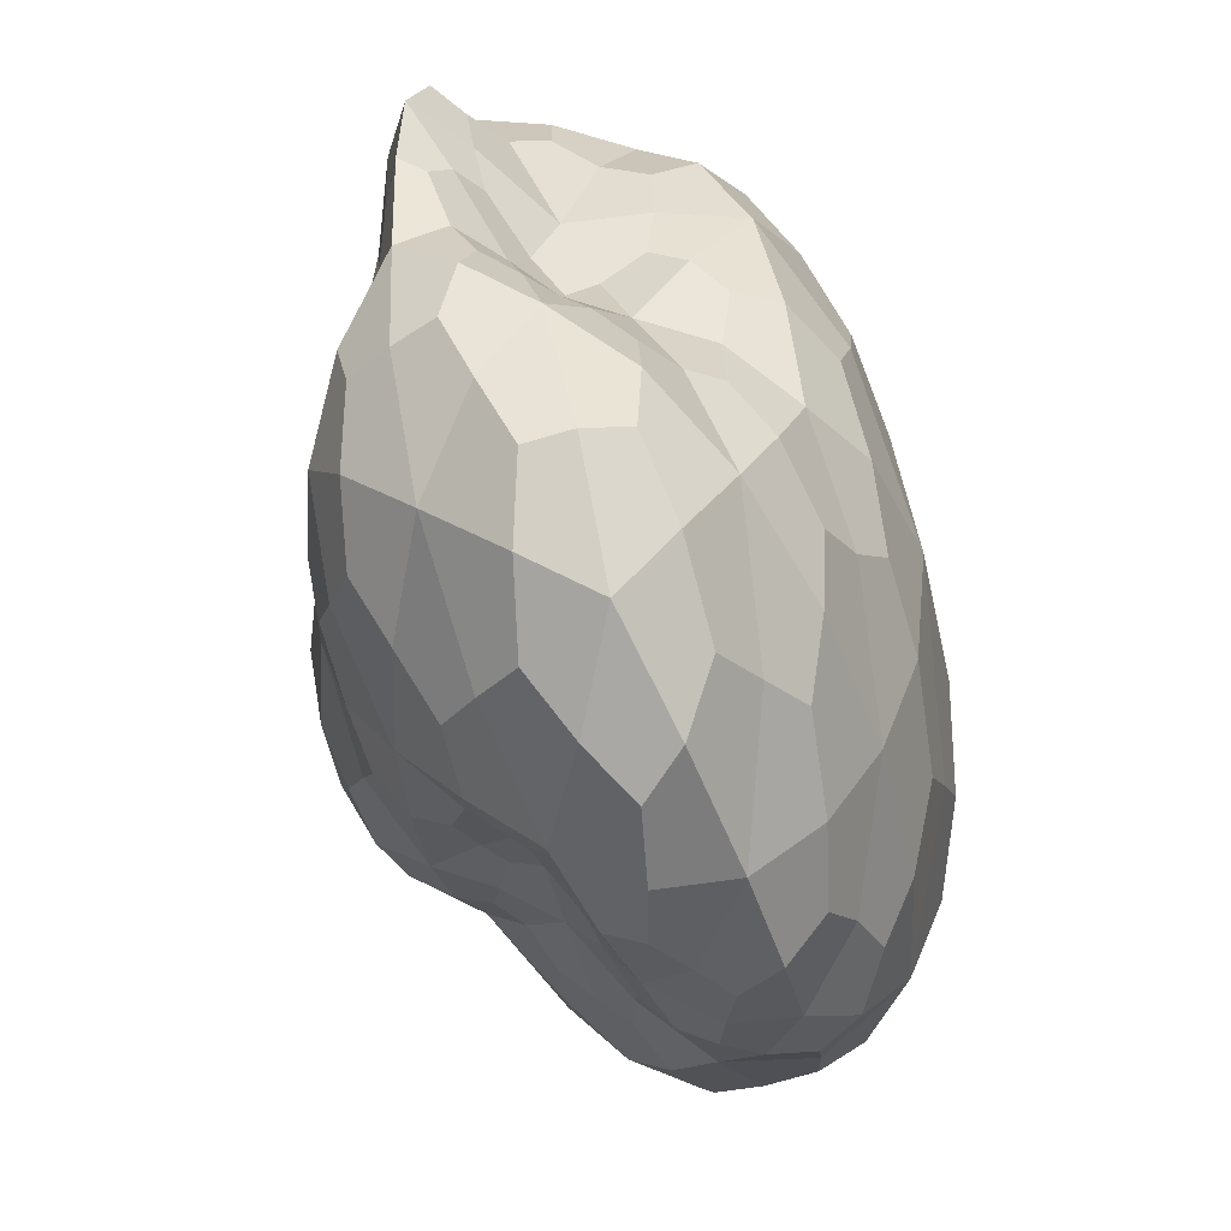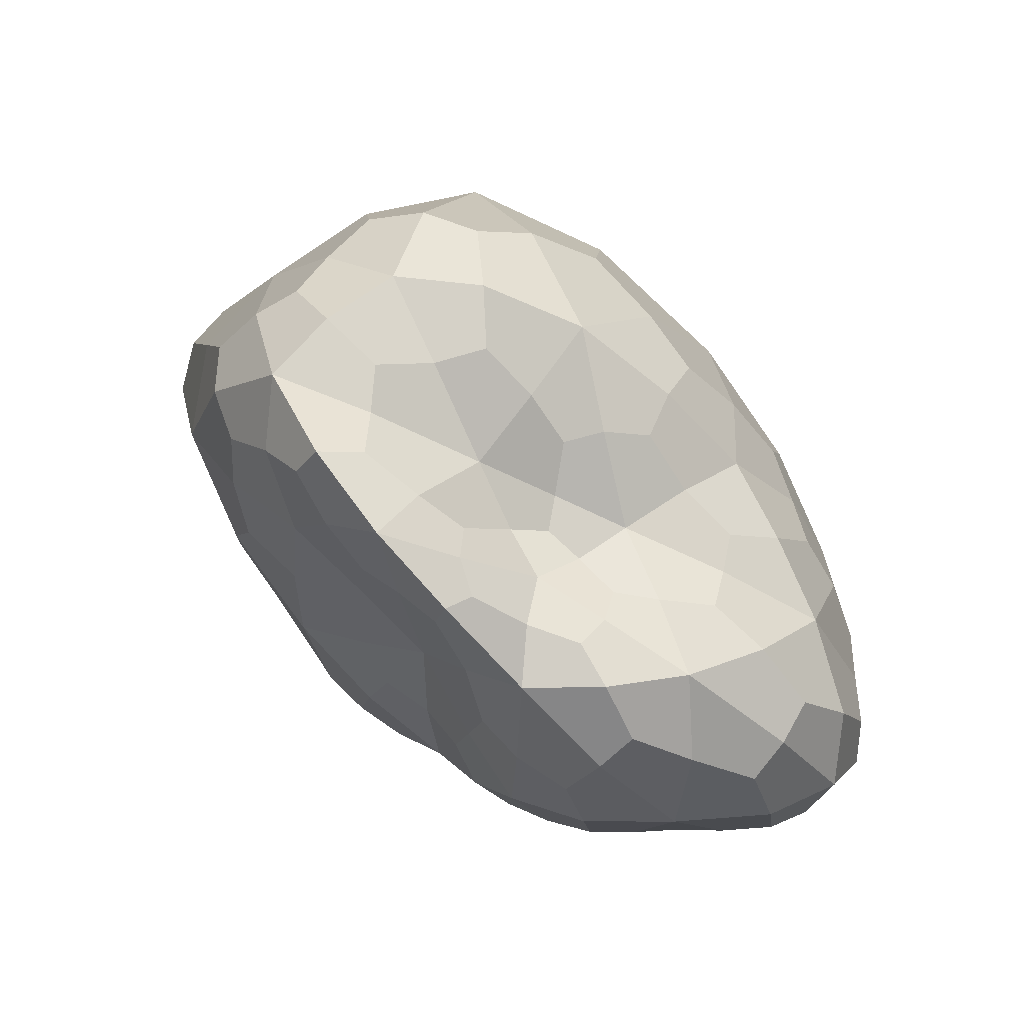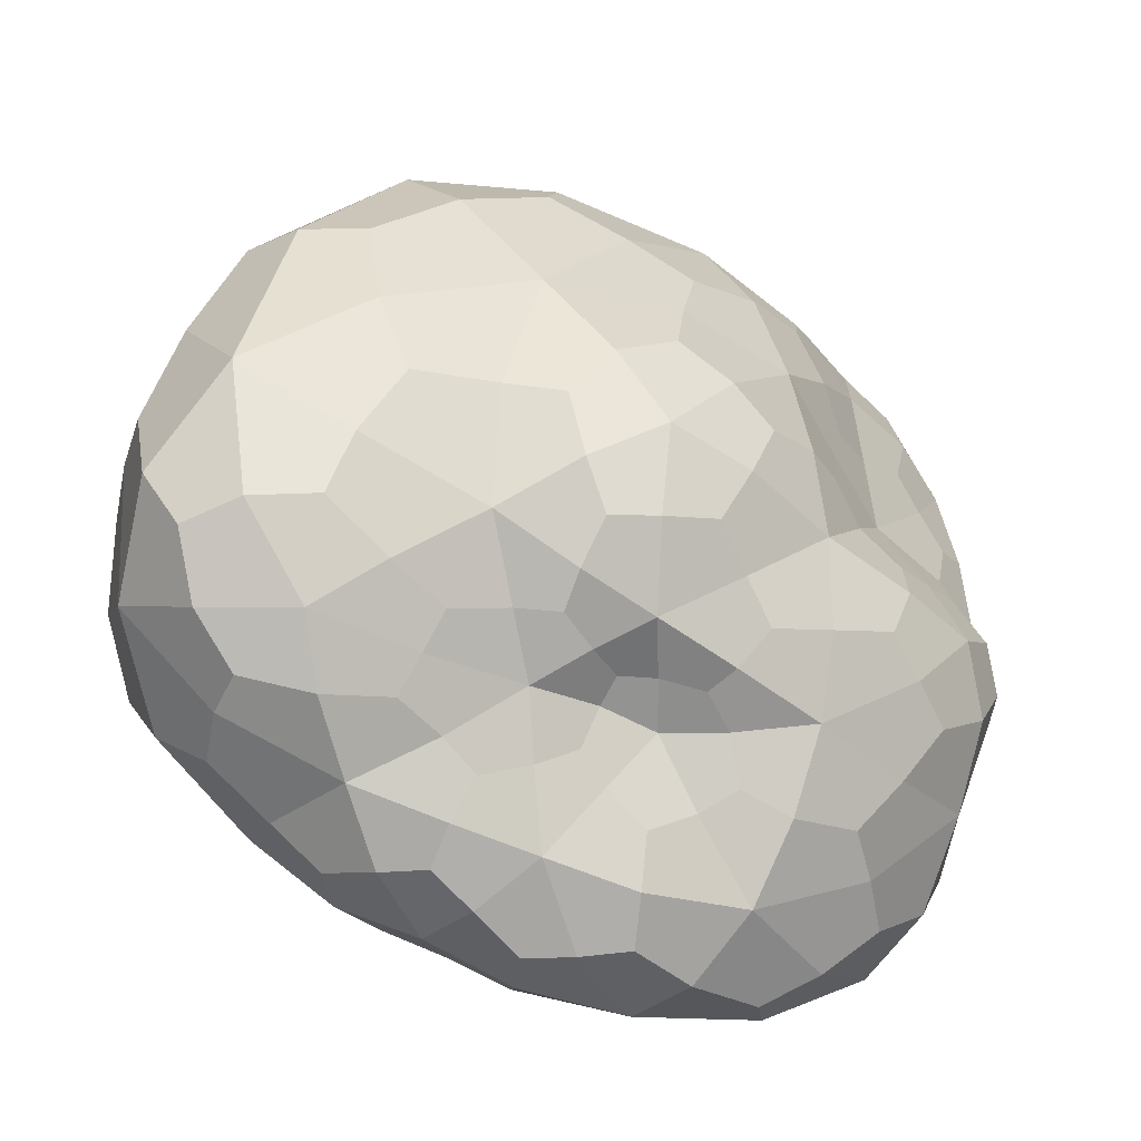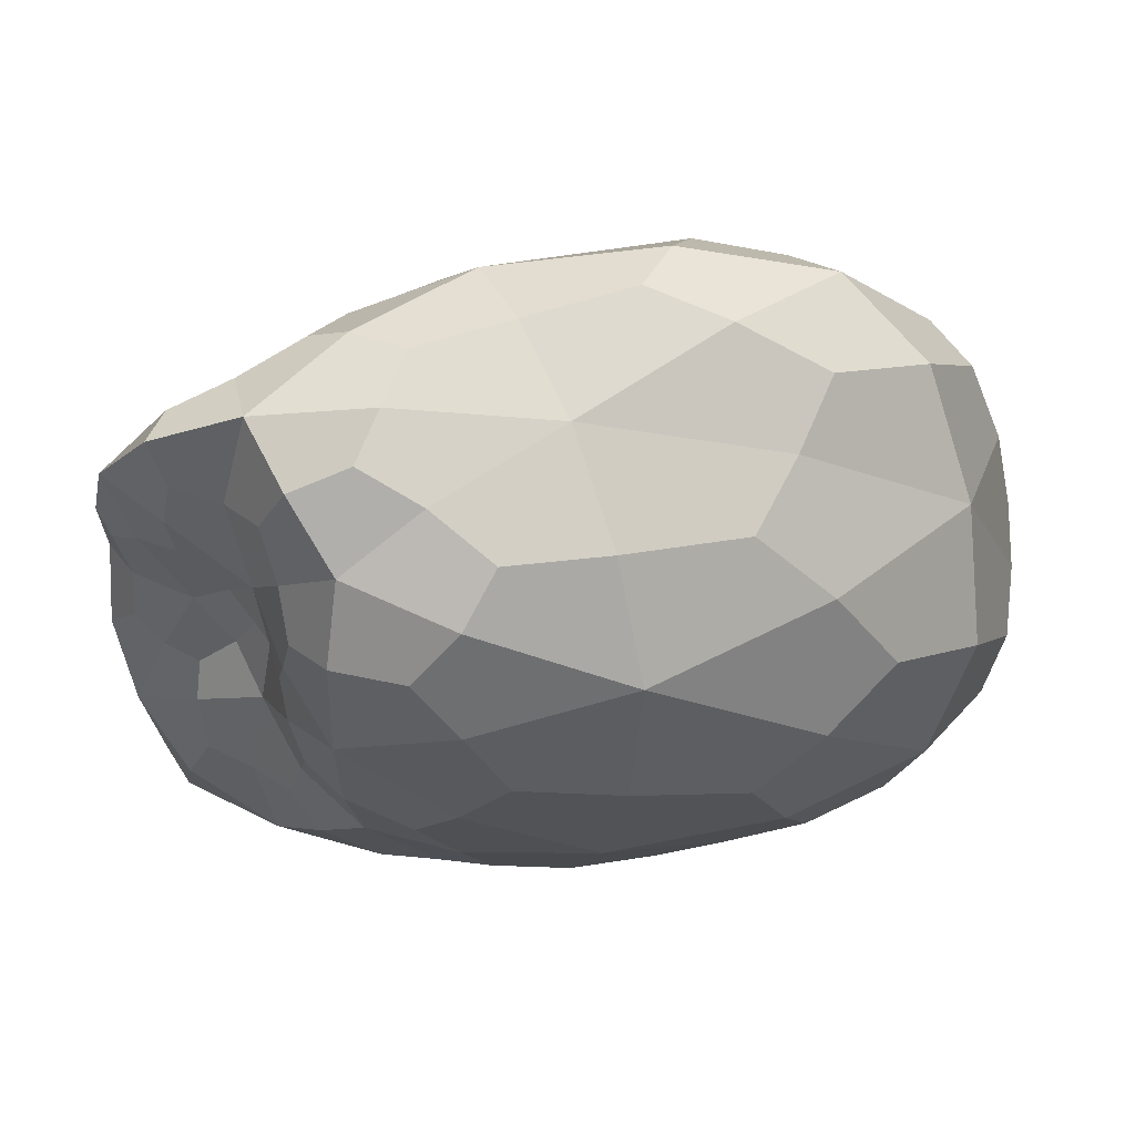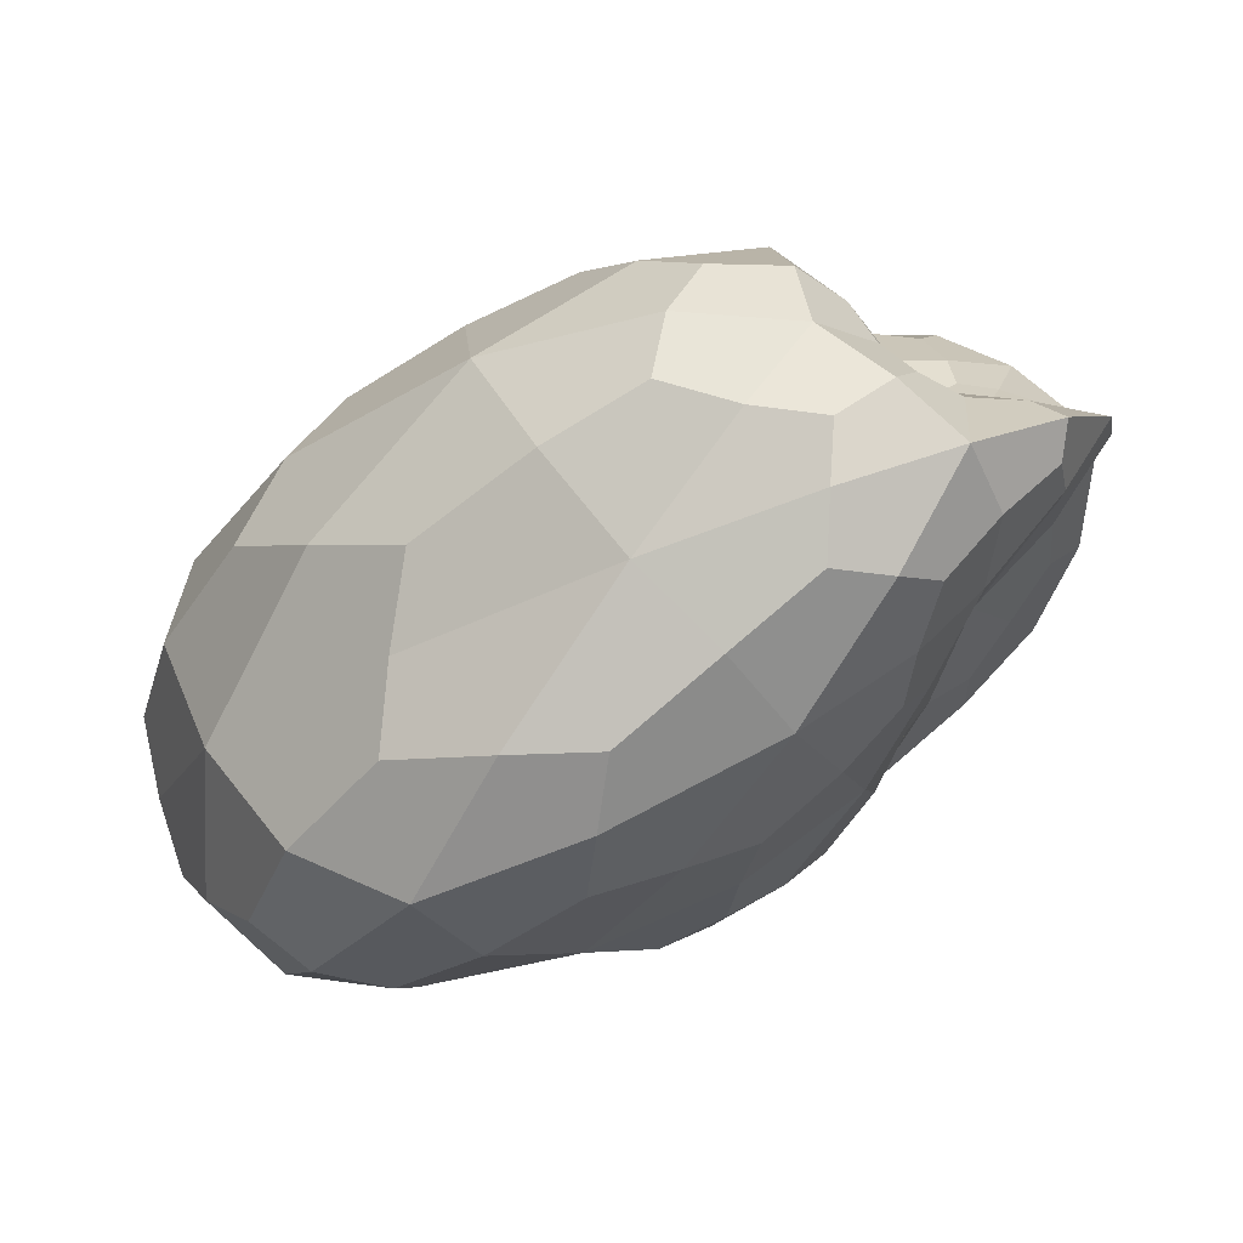
<metadata>
{"format":"obj","ext":"obj","renderer":"f3d","projection":"perspective","resolution":1024,"background":"white","views":[{"elev":-39.2,"azim":31.6,"up":"+Z"},{"elev":-57.3,"azim":35.8,"up":"+Y"},{"elev":-50.1,"azim":-101.9,"up":"+Z"},{"elev":76.0,"azim":98.2,"up":"+Z"},{"elev":78.6,"azim":-100.5,"up":"+Z"}]}
</metadata>
<code>
o Icosphere
v -0.001716 0.002162 0.00215
v 0.00084 -0.000494 0.002977
v 0.00082 0.003206 0.000302
v -0.001049 0.002471 -0.001533
v -0.001905 0.000476 -0.000326
v -0.000581 -0.001224 0.002146
v 0.001855 -0.000362 0.000357
v 0.000728 0.001447 -0.002314
v -0.000377 0.00023 -0.001398
v -0.000464 -0.001849 -0.000168
v 0.000653 -0.001607 0.001088
v 0.001289 -0.001527 -0.001612
v -0.000555 0.003189 0.001466
v -0.000258 0.000693 0.00303
v 0.001122 0.00132 0.002484
v 7e-06 -0.001153 0.003118
v -0.001252 -6e-06 0.002633
v -0.001732 0.003107 -0.000191
v -0.000458 0.003539 -0.001112
v -0.00202 0.001288 0.00078
v -0.001465 0.00147 -0.000867
v -0.001422 -0.000474 0.00109
v 0.000691 -0.001133 0.001798
v 0.000225 -0.002101 0.002224
v 0.001807 0.001206 0.000437
v 0.001629 -0.000469 0.001925
v -0.00018 0.00207 -0.002019
v 0.000898 0.002532 -0.001547
v -0.001146 0.000407 -0.001239
v -0.000629 0.001074 -0.001435
v -0.00045 -0.001336 0.000884
v -0.001205 -0.000701 -0.000281
v 0.001171 -0.001103 0.000785
v 0.001682 0.000699 -0.001296
v 2.1e-05 0.000857 -0.002185
v -0.000596 -0.000742 -0.001331
v 0.000322 -0.002256 0.000809
v 0.001792 -0.001048 -0.000648
v 0.001168 -0.002022 0.000112
v 0.001147 6.6e-05 -0.002324
v 0.00025 -0.000484 -0.002145
v 0.000375 -0.00196 -0.000916
v -0.001278 0.00279 0.001932
v 0.000409 -3.3e-05 0.003176
v 0.001037 0.002472 0.001459
v 0.000426 -0.000845 0.003116
v -0.000915 -0.000751 0.002457
v -0.001871 0.002833 0.00109
v -0.000877 0.003103 -0.001485
v -0.002004 0.001841 0.001561
v -0.001771 0.000969 -0.000615
v -0.000995 -0.000878 0.001675
v 0.000808 -0.000885 0.002462
v 0.000458 -0.001913 0.001672
v 0.001405 0.002347 0.00039
v 0.001801 -0.000441 0.001142
v -0.000648 0.00232 -0.001809
v 0.000828 0.001982 -0.002063
v -0.001612 0.000477 -0.000867
v -0.000481 0.00061 -0.001354
v -0.000508 -0.001282 0.001533
v -0.000839 -0.001338 -0.000242
v 0.001572 -0.000798 0.000632
v 0.001225 0.001189 -0.001995
v -0.000191 0.000507 -0.001734
v -0.000582 -0.001424 -0.000777
v 0.000542 -0.00202 0.001059
v 0.001848 -0.000697 -0.000133
v 0.001337 -0.001927 -0.000793
v 0.000946 0.000831 -0.002402
v -0.000124 -6.5e-05 -0.00178
v -0.000101 -0.002022 -0.000505
v 0.000206 0.003395 0.000907
v -0.001097 0.001549 0.002724
v 0.001047 0.000257 0.002957
v -0.000322 -0.001302 0.002763
v -0.001584 0.001117 0.002547
v -0.001426 0.002918 -0.001079
v 0.000204 0.003622 -0.00045
v -0.002026 0.000835 0.00015
v -0.001266 0.002026 -0.001235
v -0.001802 3e-05 0.000335
v 0.000628 -0.001344 0.001356
v -0.000152 -0.001748 0.002294
v 0.001934 0.000294 0.000417
v 0.001287 -0.000506 0.002578
v 0.000286 0.001799 -0.002249
v 0.000911 0.003056 -0.000703
v -0.000724 0.000305 -0.001299
v -0.00084 0.00175 -0.001531
v -0.000474 -0.001633 0.000322
v -0.001644 -9.7e-05 -0.000322
v 0.000852 -0.001319 0.000886
v 0.001891 0.000102 -0.000411
v 0.000361 0.0012 -0.00238
v -0.000495 -0.000188 -0.001428
v -8.4e-05 -0.002154 0.0003
v 0.001631 -0.001393 -0.001208
v 0.000891 -0.001808 0.00067
v 0.001294 -0.000816 -0.002074
v 0.000827 -0.00108 -0.002052
v 0.000893 -0.001827 -0.001348
v 0.000853 -0.00217 -0.000388
v 0.000751 -0.002219 0.000476
v 0.000368 -0.002272 -7e-06
v 0.000317 -0.001282 -0.001688
v -0.000152 -0.0014 -0.001244
v -0.000183 -0.00065 -0.001758
v 0.000707 -0.00021 -0.002408
v 0.000142 0.00023 -0.002238
v 0.000551 0.000533 -0.002444
v 0.00161 -0.000537 -0.001602
v 0.001478 0.000374 -0.001907
v 0.001827 -0.000224 -0.001016
v 0.001555 -0.001651 -0.000245
v 0.001533 -0.001175 0.000145
v 0.001188 -0.001572 0.000452
v 0.00028 -0.002223 0.001578
v -6.4e-05 -0.001828 0.001644
v -4.6e-05 -0.001904 0.000931
v -0.000954 -0.000754 -0.000866
v -0.001273 -0.000125 -0.000878
v -0.000902 -0.000142 -0.001301
v -0.00031 0.000976 -0.001767
v -0.00044 0.001551 -0.001782
v -0.000101 0.001437 -0.002141
v 0.001374 0.001656 -0.001485
v 0.001458 0.002014 -0.000655
v 0.001808 0.000992 -0.000522
v 0.001399 -0.000841 0.001359
v 0.001173 -0.000856 0.001878
v 0.000913 -0.001048 0.001245
v -0.00087 -0.001045 0.000297
v -0.000932 -0.000911 0.000957
v -0.001356 -0.000607 0.00038
v -0.000874 0.000737 -0.001302
v -0.001317 0.000908 -0.001111
v -0.001025 0.001253 -0.001219
v 0.000313 0.002452 -0.001951
v -0.000316 0.002884 -0.001742
v 0.000248 0.0032 -0.001442
v 0.001851 0.000293 0.001367
v 0.001598 0.001316 0.001568
v 0.00154 0.000317 0.002372
v 0.000435 -0.001686 0.002092
v 0.000393 -0.001267 0.002573
v 0.000137 -0.001755 0.002761
v -0.001404 -0.000287 0.001904
v -0.00176 0.000673 0.001829
v -0.001814 0.000333 0.001014
v -0.001854 0.001504 -0.00015
v -0.002 0.002297 0.000313
v -0.001682 0.002329 -0.000624
v -0.001173 0.00352 -0.000708
v -0.001298 0.003421 0.000614
v -0.000564 0.003667 9.7e-05
v -0.000605 -0.00065 0.003048
v -0.00012 -0.000376 0.003244
v -0.000835 0.000301 0.003015
v 0.00034 0.002383 0.00214
v -0.000422 0.002033 0.002462
v 0.000454 0.00106 0.0029
v -0.000963 0.002182 0.002437
v 0.000246 -0.000468 0.003253
v -0.00154 0.003125 0.001248
v -0.00204 0.002397 0.000979
v -0.001841 0.001223 0.002047
v 0.000538 -0.001017 0.002732
v 0.001408 0.002074 0.001185
v -0.000626 0.002808 -0.001732
v -0.001592 0.000807 -0.000918
v -0.000814 -0.001014 0.00136
v 0.001117 -0.000787 0.002307
v 0.0013 0.002529 -0.000359
v -0.000642 0.001857 -0.001727
v -0.001546 9.3e-05 -0.00072
v -0.000228 -0.001638 0.001828
v 0.001656 -0.000909 0.000211
v 0.00124 0.000803 -0.002158
v -6.4e-05 0.000235 -0.001925
v -0.000288 -0.001659 -0.000867
v 0.000742 -0.002029 0.000738
v 0.001052 -0.00204 -0.00086
v 0.000673 -0.002272 5.9e-05
v 5.8e-05 -0.002228 -6e-05
v 0.000689 -0.001441 -0.001746
v -2.5e-05 -0.001105 -0.001618
v -0.000268 -0.000301 -0.001664
v 0.000962 -0.000699 -0.002267
v 0.000452 0.000205 -0.002424
v 0.00062 0.000868 -0.002458
v 0.001557 -0.000945 -0.001675
v 0.00167 -0.000124 -0.001533
v 0.001898 -0.000306 -0.000524
v 0.001569 -0.001723 -0.000736
v 0.001437 -0.001494 0.000144
v 0.000973 -0.001563 0.000672
v 0.000424 -0.002106 0.00149
v 7.9e-05 -0.002025 0.001426
v -0.000203 -0.001912 0.000525
v -0.000828 -0.0012 -0.000637
v -0.001051 -0.000329 -0.00106
v -0.000719 1e-06 -0.001345
v -0.00032 0.000695 -0.001581
v -0.00029 0.001311 -0.001908
v 0.000152 0.001497 -0.002293
v 0.001158 0.001653 -0.001895
v 0.001584 0.00156 -0.000919
v 0.001911 0.000471 -0.00018
v 0.001598 -0.000726 0.001094
v 0.001161 -0.000921 0.001489
v 0.000765 -0.001183 0.001112
v -0.000741 -0.001349 0.000118
v -0.001049 -0.000848 0.000546
v -0.001639 -0.000261 0.000137
v -0.000688 0.000549 -0.001292
v -0.001059 0.000952 -0.001223
v -0.001036 0.00165 -0.001334
v 0.00048 0.002104 -0.002133
v 7.3e-05 0.002879 -0.001759
v 0.000464 0.003398 -0.000943
v 0.001911 1.7e-05 0.001001
v 0.00171 0.00062 0.001825
v 0.001341 -7e-06 0.002729
v 0.000507 -0.001653 0.001705
v 0.000324 -0.001618 0.002517
v -9e-05 -0.001681 0.002689
v -0.001128 -0.000667 0.002046
v -0.001674 0.000208 0.001606
v -0.001935 0.000414 0.000493
v -0.00192 0.001106 -0.000211
v -0.001862 0.002068 -0.000182
v -0.001492 0.002463 -0.001019
v -0.0012 0.003263 -0.001158
v -0.001045 0.003615 -3.3e-05
v -6.2e-05 0.003674 0.000177
v -0.000626 -0.000916 0.002805
v -0.000518 -0.000285 0.00316
v -0.001203 0.000977 0.002846
v 0.000544 0.00284 0.001573
v 0.00014 0.001836 0.002559
v 0.000662 0.000411 0.003079
f 1 74 163 43
f 14 161 163 74
f 13 43 163 161
f 2 44 164 46
f 14 158 164 44
f 16 46 164 158
f 1 43 165 48
f 13 155 165 43
f 18 48 165 155
f 1 48 166 50
f 18 152 166 48
f 20 50 166 152
f 1 50 167 77
f 20 149 167 50
f 17 77 167 149
f 2 46 168 53
f 16 146 168 46
f 23 53 168 146
f 3 45 169 55
f 15 143 169 45
f 25 55 169 143
f 4 49 170 57
f 19 140 170 49
f 27 57 170 140
f 5 51 171 59
f 21 137 171 51
f 29 59 171 137
f 6 52 172 61
f 22 134 172 52
f 31 61 172 134
f 2 53 173 86
f 23 131 173 53
f 26 86 173 131
f 3 55 174 88
f 25 128 174 55
f 28 88 174 128
f 4 57 175 90
f 27 125 175 57
f 30 90 175 125
f 5 59 176 92
f 29 122 176 59
f 32 92 176 122
f 6 61 177 84
f 31 119 177 61
f 24 84 177 119
f 7 63 178 68
f 33 116 178 63
f 38 68 178 116
f 8 64 179 70
f 34 113 179 64
f 40 70 179 113
f 9 65 180 71
f 35 110 180 65
f 41 71 180 110
f 10 66 181 72
f 36 107 181 66
f 42 72 181 107
f 11 67 182 99
f 37 104 182 67
f 39 99 182 104
f 39 103 183 69
f 42 102 183 103
f 12 69 183 102
f 39 104 184 103
f 37 105 184 104
f 42 103 184 105
f 37 97 185 105
f 10 72 185 97
f 42 105 185 72
f 42 106 186 102
f 41 101 186 106
f 12 102 186 101
f 42 107 187 106
f 36 108 187 107
f 41 106 187 108
f 36 96 188 108
f 9 71 188 96
f 41 108 188 71
f 41 109 189 101
f 40 100 189 109
f 12 101 189 100
f 41 110 190 109
f 35 111 190 110
f 40 109 190 111
f 35 95 191 111
f 8 70 191 95
f 40 111 191 70
f 40 112 192 100
f 38 98 192 112
f 12 100 192 98
f 40 113 193 112
f 34 114 193 113
f 38 112 193 114
f 34 94 194 114
f 7 68 194 94
f 38 114 194 68
f 38 115 195 98
f 39 69 195 115
f 12 98 195 69
f 38 116 196 115
f 33 117 196 116
f 39 115 196 117
f 33 93 197 117
f 11 99 197 93
f 39 117 197 99
f 24 118 198 54
f 37 67 198 118
f 11 54 198 67
f 24 119 199 118
f 31 120 199 119
f 37 118 199 120
f 31 91 200 120
f 10 97 200 91
f 37 120 200 97
f 32 121 201 62
f 36 66 201 121
f 10 62 201 66
f 32 122 202 121
f 29 123 202 122
f 36 121 202 123
f 29 89 203 123
f 9 96 203 89
f 36 123 203 96
f 30 124 204 60
f 35 65 204 124
f 9 60 204 65
f 30 125 205 124
f 27 126 205 125
f 35 124 205 126
f 27 87 206 126
f 8 95 206 87
f 35 126 206 95
f 28 127 207 58
f 34 64 207 127
f 8 58 207 64
f 28 128 208 127
f 25 129 208 128
f 34 127 208 129
f 25 85 209 129
f 7 94 209 85
f 34 129 209 94
f 26 130 210 56
f 33 63 210 130
f 7 56 210 63
f 26 131 211 130
f 23 132 211 131
f 33 130 211 132
f 23 83 212 132
f 11 93 212 83
f 33 132 212 93
f 31 133 213 91
f 32 62 213 133
f 10 91 213 62
f 31 134 214 133
f 22 135 214 134
f 32 133 214 135
f 22 82 215 135
f 5 92 215 82
f 32 135 215 92
f 29 136 216 89
f 30 60 216 136
f 9 89 216 60
f 29 137 217 136
f 21 138 217 137
f 30 136 217 138
f 21 81 218 138
f 4 90 218 81
f 30 138 218 90
f 27 139 219 87
f 28 58 219 139
f 8 87 219 58
f 27 140 220 139
f 19 141 220 140
f 28 139 220 141
f 19 79 221 141
f 3 88 221 79
f 28 141 221 88
f 25 142 222 85
f 26 56 222 142
f 7 85 222 56
f 25 143 223 142
f 15 144 223 143
f 26 142 223 144
f 15 75 224 144
f 2 86 224 75
f 26 144 224 86
f 23 145 225 83
f 24 54 225 145
f 11 83 225 54
f 23 146 226 145
f 16 147 226 146
f 24 145 226 147
f 16 76 227 147
f 6 84 227 76
f 24 147 227 84
f 17 148 228 47
f 22 52 228 148
f 6 47 228 52
f 17 149 229 148
f 20 150 229 149
f 22 148 229 150
f 20 80 230 150
f 5 82 230 80
f 22 150 230 82
f 20 151 231 80
f 21 51 231 151
f 5 80 231 51
f 20 152 232 151
f 18 153 232 152
f 21 151 232 153
f 18 78 233 153
f 4 81 233 78
f 21 153 233 81
f 18 154 234 78
f 19 49 234 154
f 4 78 234 49
f 18 155 235 154
f 13 156 235 155
f 19 154 235 156
f 13 73 236 156
f 3 79 236 73
f 19 156 236 79
f 16 157 237 76
f 17 47 237 157
f 6 76 237 47
f 16 158 238 157
f 14 159 238 158
f 17 157 238 159
f 14 74 239 159
f 1 77 239 74
f 17 159 239 77
f 13 160 240 73
f 15 45 240 160
f 3 73 240 45
f 13 161 241 160
f 14 162 241 161
f 15 160 241 162
f 14 44 242 162
f 2 75 242 44
f 15 162 242 75

</code>
